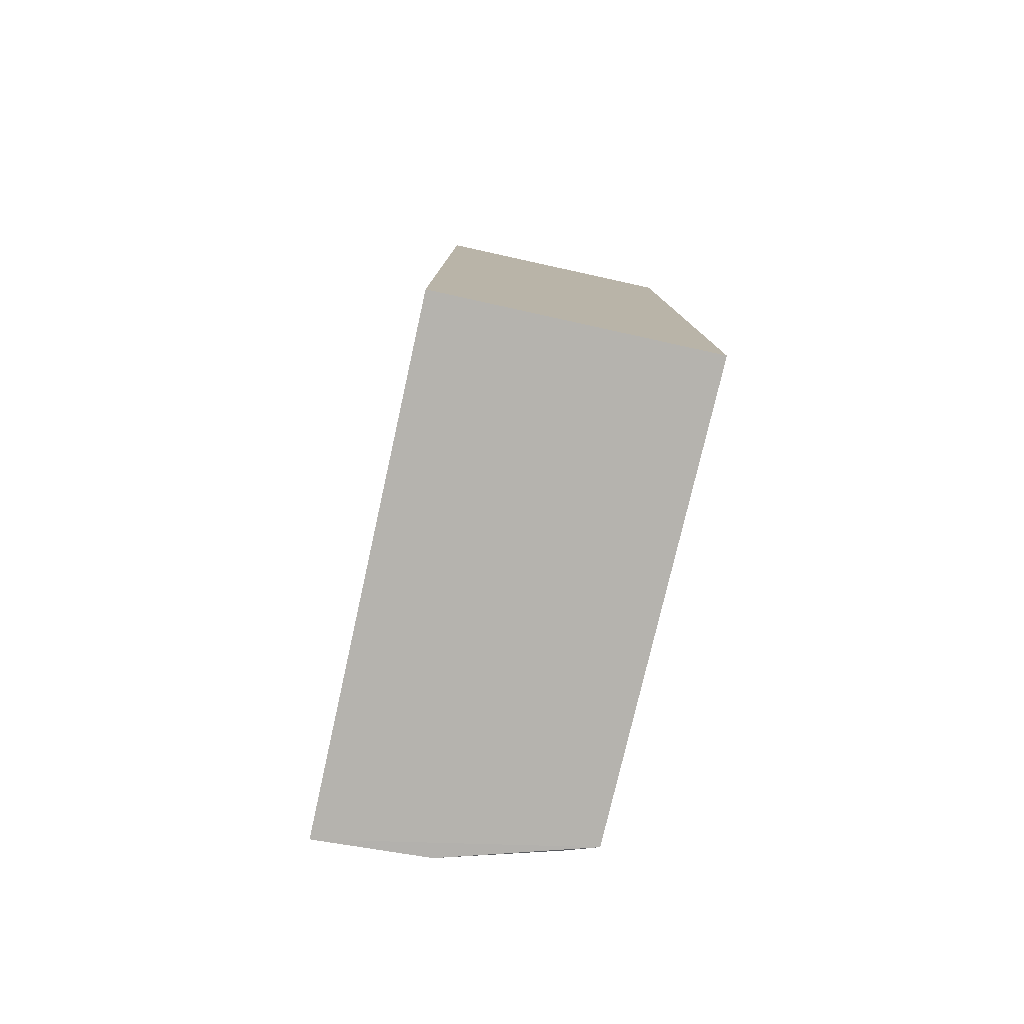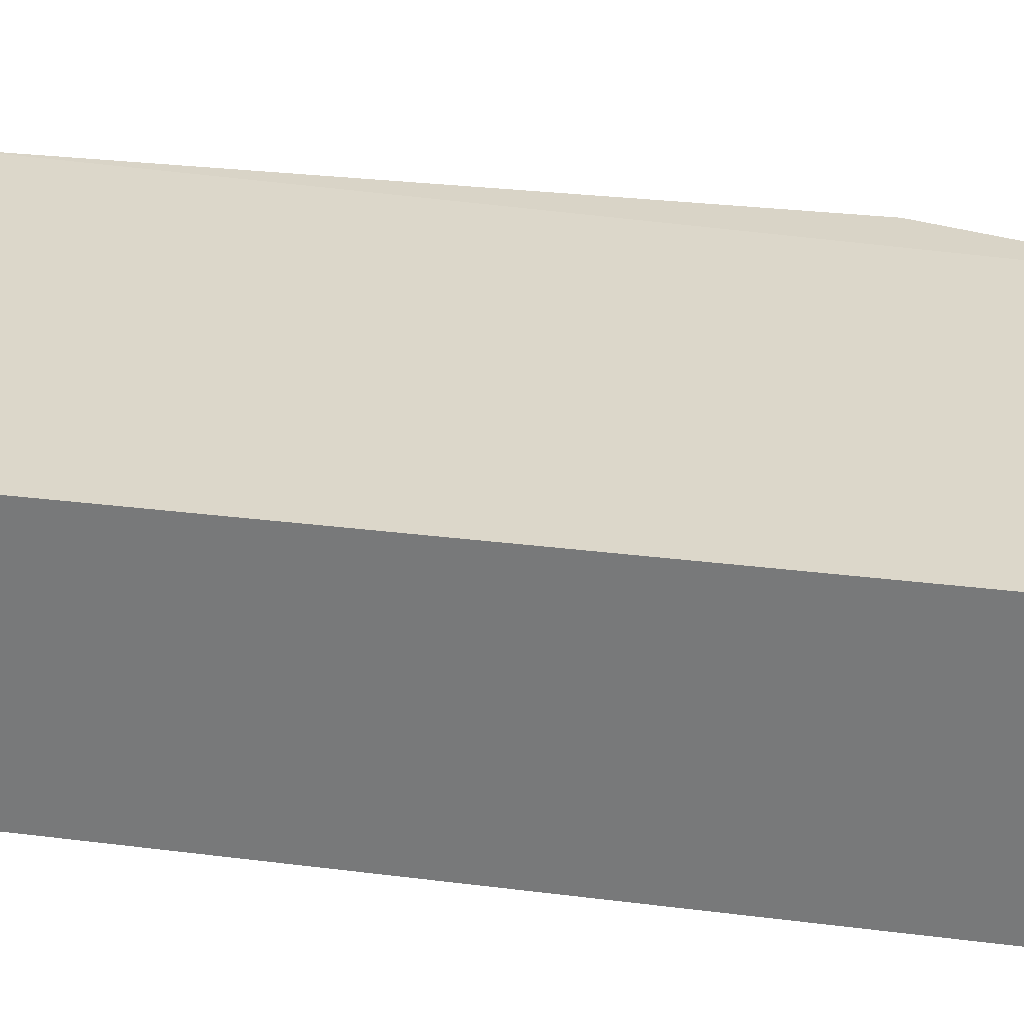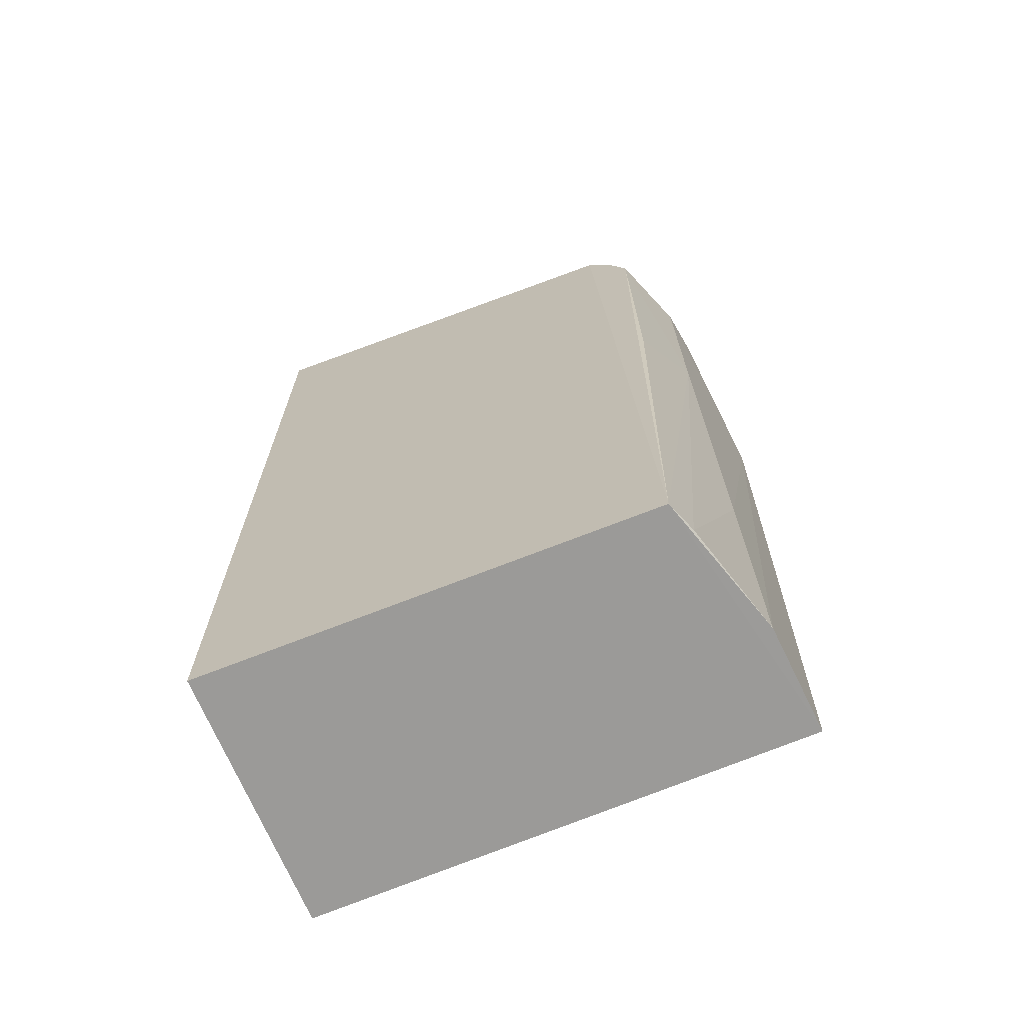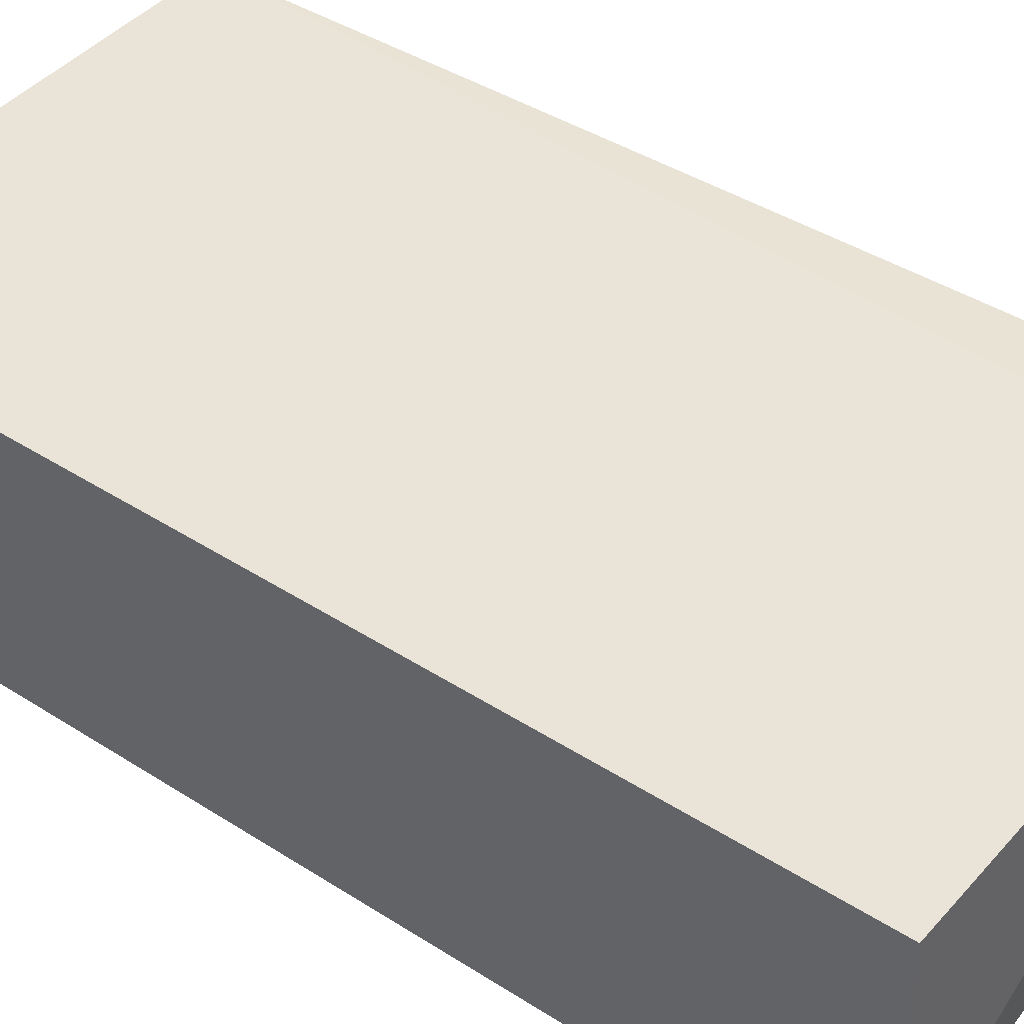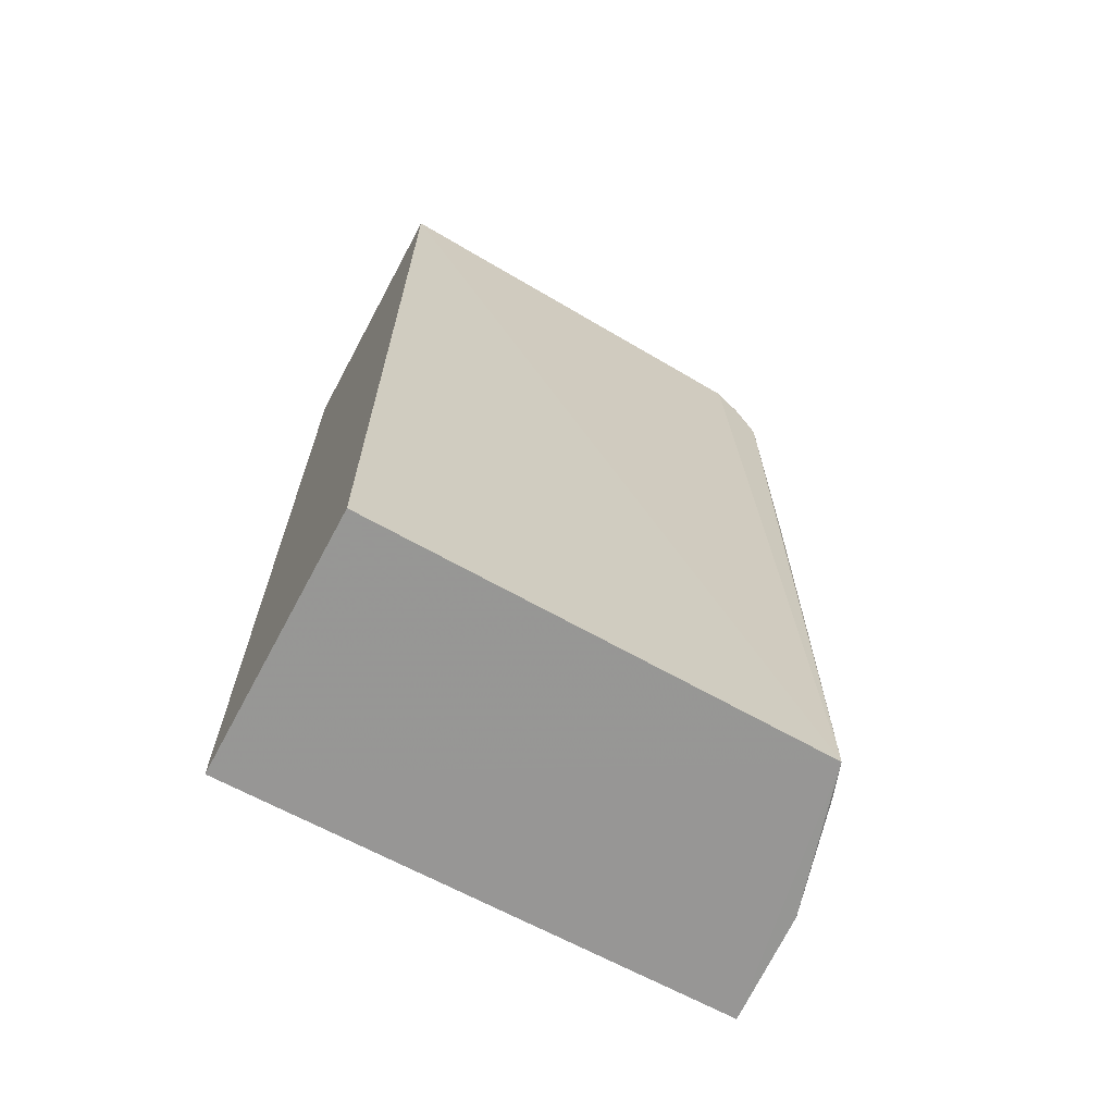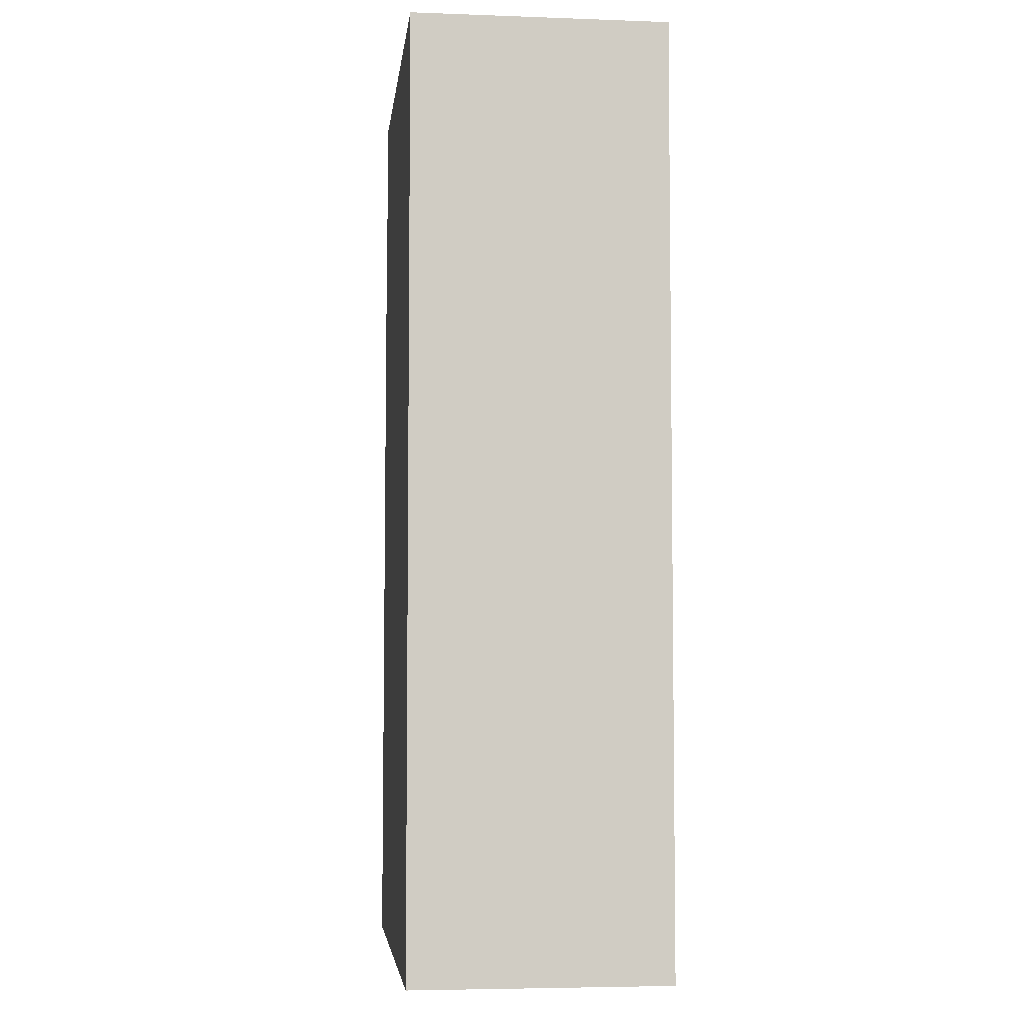
<metadata>
{"format":"obj","ext":"obj","renderer":"f3d","projection":"perspective","resolution":1024,"background":"white","views":[{"elev":-80.0,"azim":-102.4,"up":"+Z"},{"elev":30.6,"azim":-79.6,"up":"+Y"},{"elev":-69.4,"azim":22.7,"up":"+Z"},{"elev":42.9,"azim":-52.7,"up":"+Y"},{"elev":-68.0,"azim":-28.2,"up":"+Z"},{"elev":-5.1,"azim":-96.4,"up":"+Z"}]}
</metadata>
<code>
v 0.0206 0.00123 0.06481
v 0.02272 -0.004843 0.06142
v 0.02314 0.001201 0.02236
v 0.00125 0.001206 0.02236
v 0.00125 -0.0103 0.06456
v 0.02358 0.001142 0.05431
v 0.01943 -0.009797 0.0636
v 0.00125 0.001206 0.06456
v 0.00125 -0.0103 0.02236
v 0.02292 -0.003669 0.06151
v 0.02101 -0.009951 0.02234
v 0.02283 -0.004782 0.03255
v 0.02156 -0.004862 0.06342
v 0.02136 -0.009627 0.06037
v 0.02274 -0.006057 0.04923
v 0.02286 -0.003663 0.02236
v 0.02155 -0.007296 0.06239
v 0.02172 -0.003669 0.06351
v 0.02267 -0.006047 0.0604
v 0.02143 -0.009606 0.04546
v 0.02149 -0.008569 0.02245
v 0.02041 -0.00838 0.06331
v 0.02047 -0.009693 0.06243
f 1 3 4
f 6 3 1
f 7 1 5
f 8 5 1
f 8 1 4
f 8 4 5
f 9 5 4
f 10 6 1
f 11 7 5
f 11 5 9
f 11 9 4
f 11 4 3
f 13 2 10
f 13 1 7
f 14 7 11
f 15 12 6
f 16 3 6
f 16 6 12
f 16 11 3
f 17 2 13
f 18 13 10
f 18 10 1
f 18 1 13
f 19 10 2
f 19 14 15
f 19 17 14
f 19 2 17
f 19 15 6
f 19 6 10
f 20 15 14
f 20 14 11
f 20 11 15
f 21 15 11
f 21 12 15
f 21 16 12
f 21 11 16
f 22 17 13
f 22 13 7
f 23 22 7
f 23 7 14
f 23 14 17
f 23 17 22

</code>
